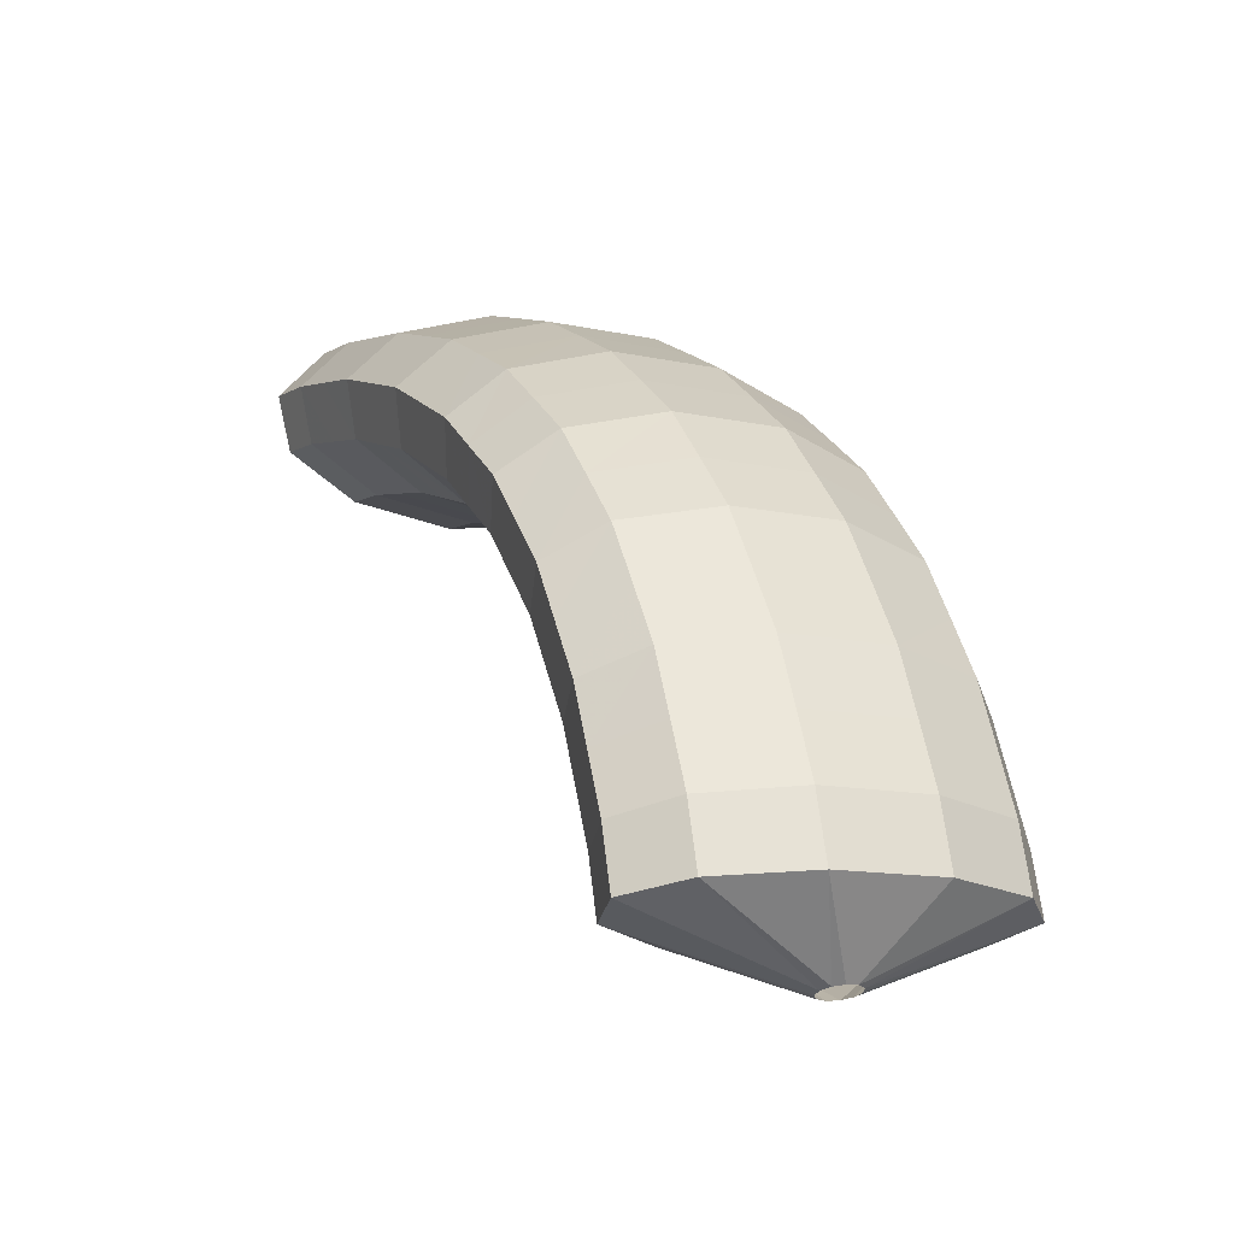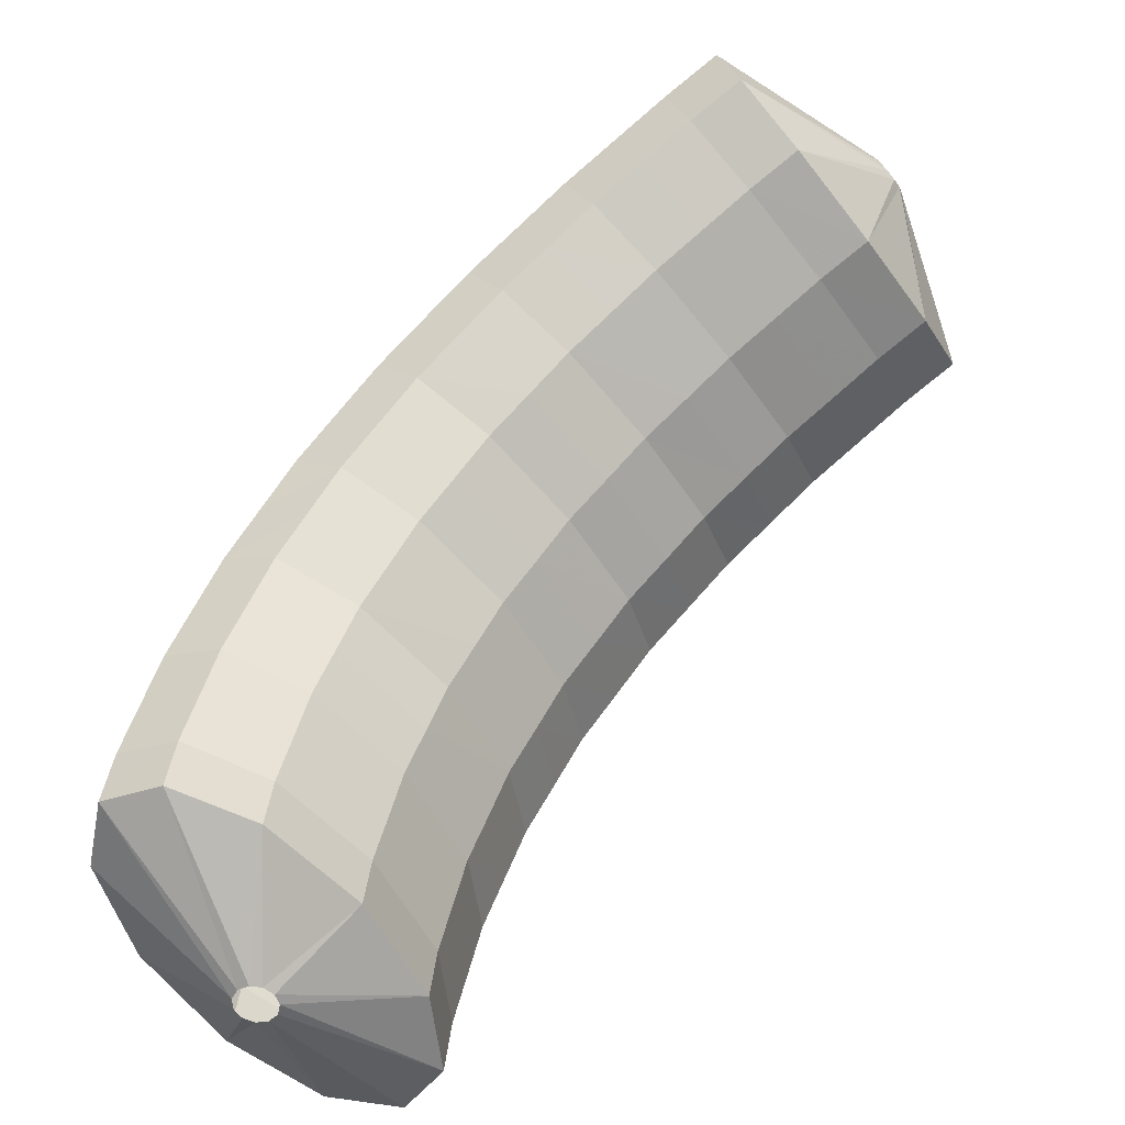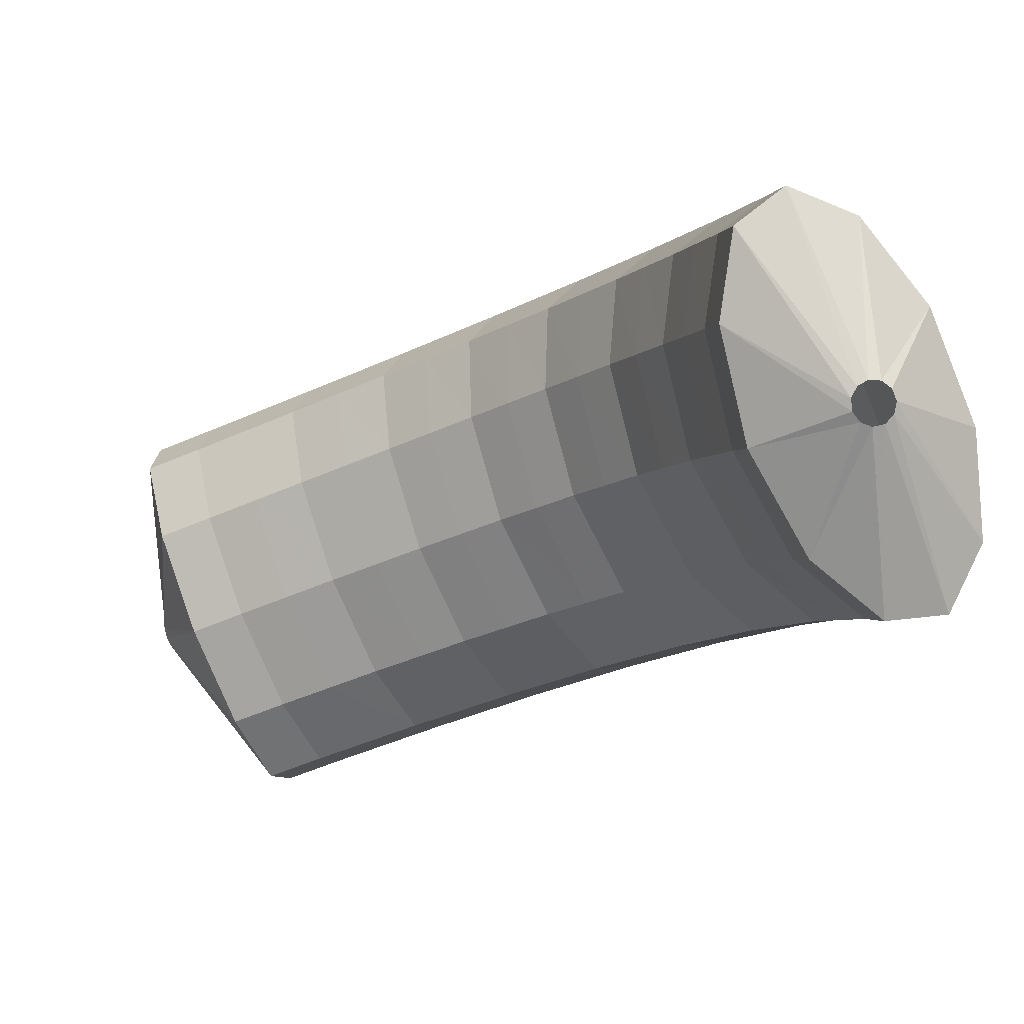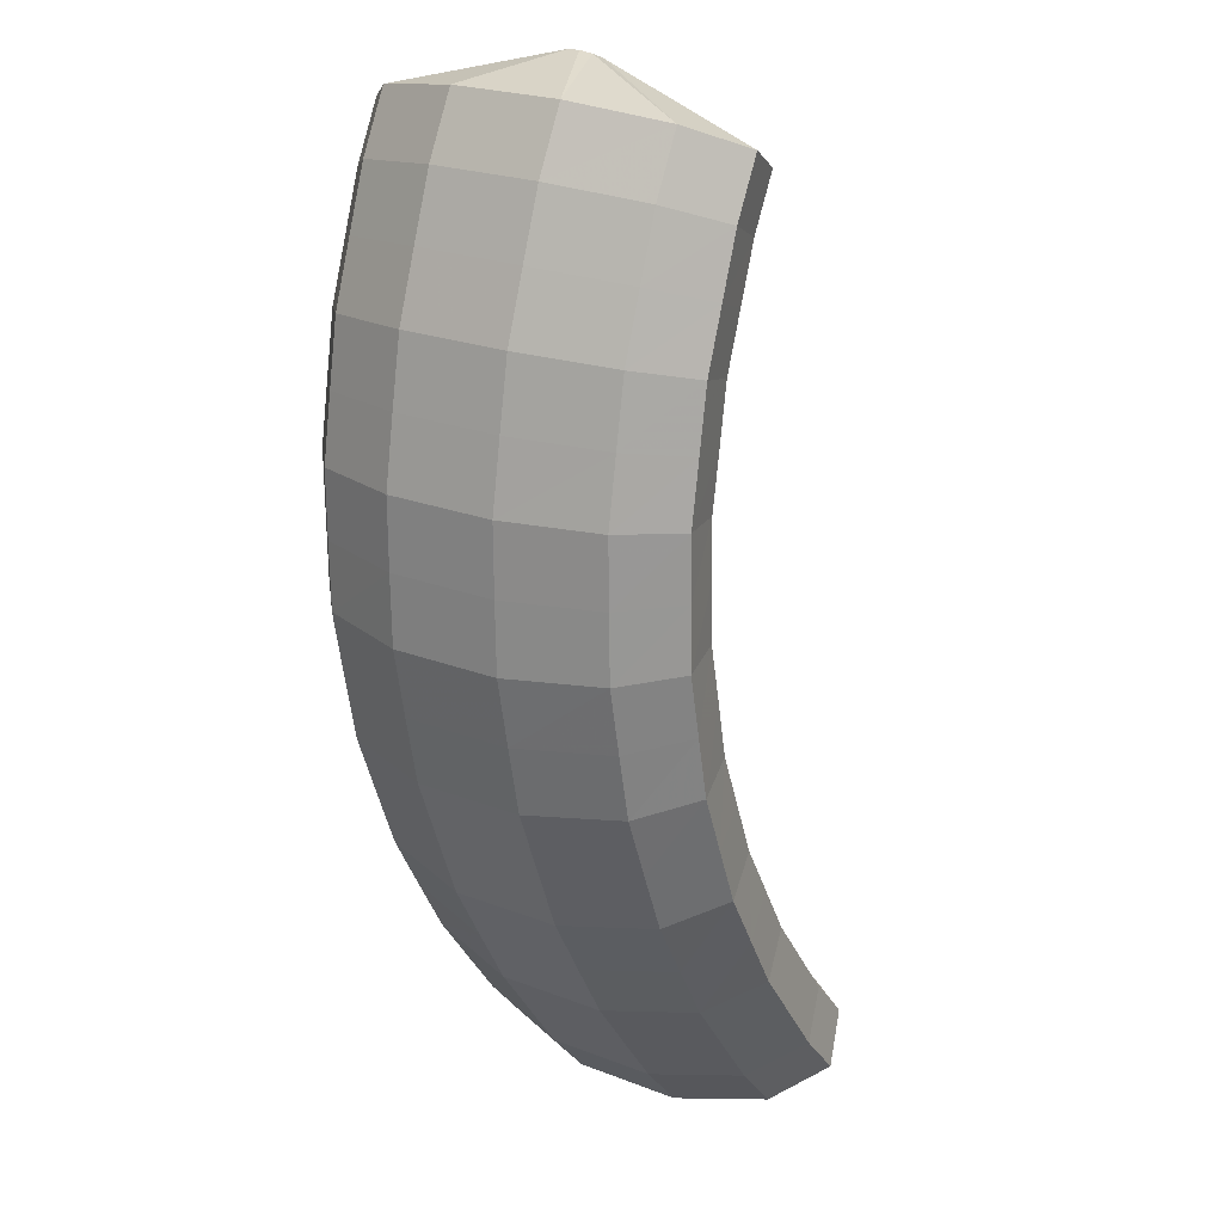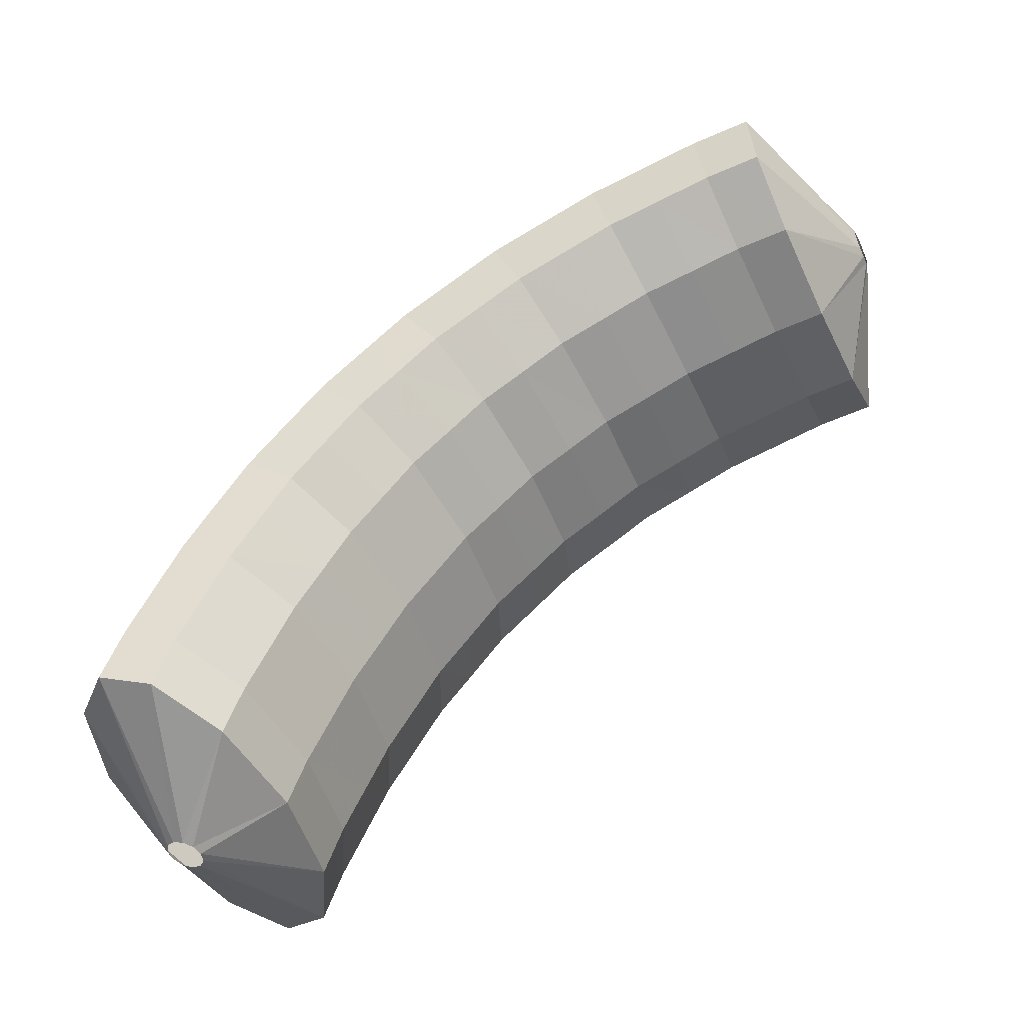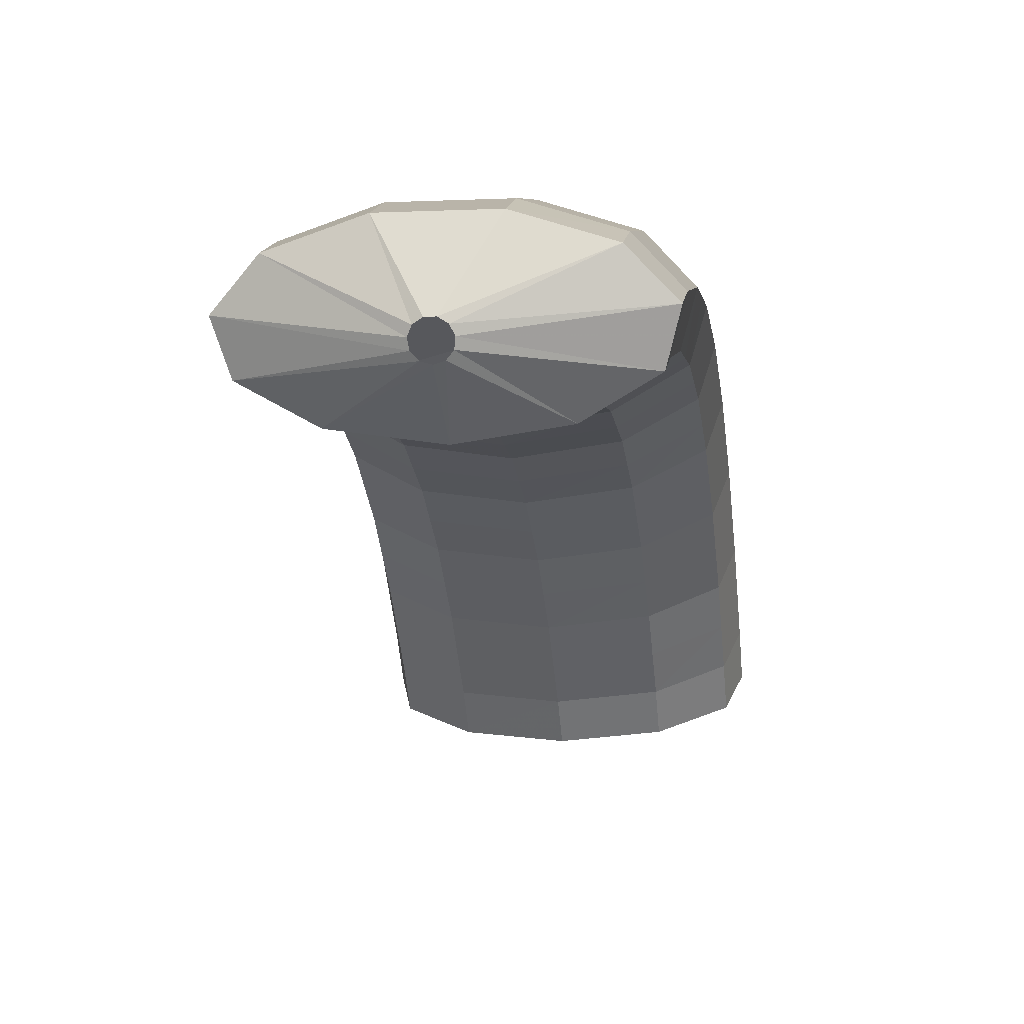
<metadata>
{"format":"obj","ext":"obj","renderer":"f3d","projection":"perspective","resolution":1024,"background":"white","views":[{"elev":78.6,"azim":-7.4,"up":"+Z"},{"elev":-68.8,"azim":154.8,"up":"+Y"},{"elev":-79.8,"azim":-40.8,"up":"+Y"},{"elev":74.8,"azim":-165.0,"up":"+Z"},{"elev":-22.2,"azim":-69.5,"up":"+Z"},{"elev":-64.2,"azim":32.1,"up":"+Y"}]}
</metadata>
<code>
g tube1
v 167.2 138.7 188.2
v 167 138.8 188.4
v 166.9 138.8 188.6
v 167 138.9 188.9
v 167.3 138.9 189
v 167.6 138.9 189.1
v 167.8 138.9 188.9
v 167.9 138.8 188.7
v 167.9 138.8 188.4
v 167.7 138.7 188.2
v 167.5 138.7 188.1
v 167.2 138.7 188.2
v 166.3 139.8 186.1
v 164.1 140.2 187.7
v 163 140.7 189.4
v 163.3 141 190.8
v 164.9 141.1 191.4
v 167.4 141 190.9
v 169.8 140.6 189.6
v 171.6 140.2 187.9
v 172 139.8 186.2
v 171 139.6 185.2
v 168.8 139.6 185.2
v 166.3 139.8 186.1
v 166.3 141.1 185.8
v 164.1 141.6 187.4
v 163 142.1 189.1
v 163.3 142.5 190.4
v 164.9 142.7 191
v 167.4 142.6 190.5
v 169.9 142.3 189.2
v 171.6 141.8 187.5
v 172 141.3 185.9
v 171 141 184.9
v 168.8 140.9 184.8
v 166.3 141.1 185.8
v 166.2 142.4 185.3
v 164 142.9 186.9
v 162.9 143.5 188.6
v 163.2 144 189.9
v 164.8 144.3 190.4
v 167.3 144.2 189.9
v 169.8 143.9 188.6
v 171.5 143.4 186.9
v 171.9 142.8 185.3
v 170.9 142.4 184.4
v 168.8 142.2 184.3
v 166.2 142.4 185.3
v 166.1 143.7 184.8
v 163.9 144.2 186.4
v 162.8 144.8 188.1
v 163.1 145.5 189.3
v 164.7 145.8 189.8
v 167.2 145.9 189.3
v 169.7 145.5 188
v 171.4 144.9 186.3
v 171.8 144.3 184.8
v 170.8 143.7 183.8
v 168.7 143.5 183.9
v 166.1 143.7 184.8
v 165.9 144.8 184.2
v 163.7 145.4 185.7
v 162.6 146.1 187.4
v 162.9 146.8 188.6
v 164.5 147.3 189
v 167 147.4 188.5
v 169.4 147 187.2
v 171.2 146.4 185.5
v 171.6 145.6 184
v 170.6 145 183.1
v 168.5 144.7 183.2
v 165.9 144.8 184.2
v 165.8 146 183.5
v 163.6 146.5 185.1
v 162.4 147.4 186.7
v 162.7 148.2 187.8
v 164.3 148.8 188.2
v 166.7 148.9 187.6
v 169.2 148.6 186.3
v 170.9 147.9 184.7
v 171.4 147 183.2
v 170.4 146.3 182.5
v 168.3 145.9 182.6
v 165.8 146 183.5
v 165.5 147 182.7
v 163.3 147.6 184.3
v 162.1 148.5 185.8
v 162.4 149.4 186.9
v 163.9 150.1 187.2
v 166.3 150.3 186.6
v 168.8 149.9 185.3
v 170.6 149.2 183.7
v 171 148.2 182.3
v 170.1 147.4 181.6
v 168 146.9 181.7
v 165.5 147 182.7
v 165.2 148 182
v 163 148.6 183.4
v 161.8 149.6 184.9
v 162 150.6 185.9
v 163.6 151.4 186.1
v 166 151.6 185.5
v 168.4 151.3 184.2
v 170.2 150.5 182.6
v 170.7 149.4 181.3
v 169.8 148.5 180.7
v 167.7 148 180.9
v 165.2 148 182
v 164.8 148.8 181
v 162.6 149.5 182.5
v 161.4 150.5 183.9
v 161.6 151.6 184.8
v 163.1 152.4 184.9
v 165.4 152.7 184.2
v 167.9 152.4 182.9
v 169.7 151.5 181.4
v 170.2 150.4 180.2
v 169.4 149.4 179.7
v 167.3 148.8 180
v 164.8 148.8 181
v 164.4 149.7 180.1
v 162.2 150.3 181.5
v 161 151.4 182.8
v 161.1 152.6 183.7
v 162.6 153.5 183.7
v 164.9 153.8 183
v 167.4 153.5 181.7
v 169.2 152.6 180.2
v 169.8 151.4 179.1
v 168.9 150.3 178.6
v 166.9 149.7 179
v 164.4 149.7 180.1
v 164 150.3 179
v 161.7 151 180.4
v 160.4 152.1 181.7
v 160.5 153.4 182.4
v 162 154.4 182.4
v 164.3 154.7 181.6
v 166.8 154.4 180.3
v 168.6 153.4 178.9
v 169.2 152.2 177.8
v 168.4 151.1 177.5
v 166.5 150.4 177.9
v 164 150.3 179
v 163.5 151 177.9
v 161.2 151.7 179.3
v 159.9 152.9 180.5
v 160 154.2 181.2
v 161.4 155.2 181.1
v 163.7 155.6 180.2
v 166.2 155.2 178.9
v 168 154.3 177.6
v 168.7 153 176.6
v 167.9 151.8 176.3
v 166 151.1 176.8
v 163.5 151 177.9
v 162.9 151.5 176.8
v 160.7 152.2 178.1
v 159.3 153.4 179.3
v 159.4 154.7 179.8
v 160.7 155.8 179.7
v 163 156.2 178.8
v 165.5 155.9 177.5
v 167.4 154.9 176.1
v 168.1 153.6 175.3
v 167.3 152.3 175.1
v 165.4 151.6 175.6
v 162.9 151.5 176.8
v 162.4 152 175.6
v 160.1 152.7 176.9
v 158.8 153.9 178
v 158.7 155.3 178.5
v 160.1 156.4 178.3
v 162.4 156.8 177.3
v 164.8 156.5 176
v 166.7 155.5 174.8
v 167.4 154.1 173.9
v 166.7 152.9 173.8
v 164.9 152.1 174.4
v 162.4 152 175.6
v 161.8 152.4 174.4
v 159.5 153.1 175.7
v 158.1 154.3 176.7
v 158.1 155.7 177.2
v 159.4 156.8 176.8
v 161.6 157.2 175.9
v 164.1 156.9 174.6
v 166 155.9 173.3
v 166.8 154.5 172.6
v 166.1 153.2 172.5
v 164.3 152.4 173.2
v 161.8 152.4 174.4
v 161.2 152.7 173.2
v 158.9 153.4 174.5
v 157.5 154.7 175.4
v 157.4 156.1 175.8
v 158.7 157.2 175.4
v 160.9 157.6 174.4
v 163.4 157.3 173.1
v 165.3 156.3 171.9
v 166.1 154.9 171.2
v 165.5 153.6 171.2
v 163.6 152.8 171.9
v 161.2 152.7 173.2
v 160.6 152.9 171.9
v 158.3 153.6 173.2
v 156.8 154.9 174.1
v 156.7 156.3 174.4
v 158 157.4 174
v 160.2 157.9 172.9
v 162.7 157.6 171.6
v 164.6 156.5 170.5
v 165.4 155.1 169.8
v 164.8 153.8 169.9
v 163 153 170.7
v 160.6 152.9 171.9
v 160.2 155.1 170.7
v 160 155.2 170.8
v 159.9 155.5 170.9
v 159.9 155.8 171
v 160 156 170.9
v 160.3 156.1 170.8
v 160.5 156.1 170.7
v 160.7 155.9 170.6
v 160.8 155.6 170.5
v 160.7 155.4 170.5
v 160.5 155.2 170.6
v 160.2 155.1 170.7
f 1 2 14
f 14 13 1
f 2 3 15
f 15 14 2
f 3 4 16
f 16 15 3
f 4 5 17
f 17 16 4
f 5 6 18
f 18 17 5
f 6 7 19
f 19 18 6
f 7 8 20
f 20 19 7
f 8 9 21
f 21 20 8
f 9 10 22
f 22 21 9
f 10 11 23
f 23 22 10
f 11 12 24
f 24 23 11
f 13 14 26
f 26 25 13
f 14 15 27
f 27 26 14
f 15 16 28
f 28 27 15
f 16 17 29
f 29 28 16
f 17 18 30
f 30 29 17
f 18 19 31
f 31 30 18
f 19 20 32
f 32 31 19
f 20 21 33
f 33 32 20
f 21 22 34
f 34 33 21
f 22 23 35
f 35 34 22
f 23 24 36
f 36 35 23
f 25 26 38
f 38 37 25
f 26 27 39
f 39 38 26
f 27 28 40
f 40 39 27
f 28 29 41
f 41 40 28
f 29 30 42
f 42 41 29
f 30 31 43
f 43 42 30
f 31 32 44
f 44 43 31
f 32 33 45
f 45 44 32
f 33 34 46
f 46 45 33
f 34 35 47
f 47 46 34
f 35 36 48
f 48 47 35
f 37 38 50
f 50 49 37
f 38 39 51
f 51 50 38
f 39 40 52
f 52 51 39
f 40 41 53
f 53 52 40
f 41 42 54
f 54 53 41
f 42 43 55
f 55 54 42
f 43 44 56
f 56 55 43
f 44 45 57
f 57 56 44
f 45 46 58
f 58 57 45
f 46 47 59
f 59 58 46
f 47 48 60
f 60 59 47
f 49 50 62
f 62 61 49
f 50 51 63
f 63 62 50
f 51 52 64
f 64 63 51
f 52 53 65
f 65 64 52
f 53 54 66
f 66 65 53
f 54 55 67
f 67 66 54
f 55 56 68
f 68 67 55
f 56 57 69
f 69 68 56
f 57 58 70
f 70 69 57
f 58 59 71
f 71 70 58
f 59 60 72
f 72 71 59
f 61 62 74
f 74 73 61
f 62 63 75
f 75 74 62
f 63 64 76
f 76 75 63
f 64 65 77
f 77 76 64
f 65 66 78
f 78 77 65
f 66 67 79
f 79 78 66
f 67 68 80
f 80 79 67
f 68 69 81
f 81 80 68
f 69 70 82
f 82 81 69
f 70 71 83
f 83 82 70
f 71 72 84
f 84 83 71
f 73 74 86
f 86 85 73
f 74 75 87
f 87 86 74
f 75 76 88
f 88 87 75
f 76 77 89
f 89 88 76
f 77 78 90
f 90 89 77
f 78 79 91
f 91 90 78
f 79 80 92
f 92 91 79
f 80 81 93
f 93 92 80
f 81 82 94
f 94 93 81
f 82 83 95
f 95 94 82
f 83 84 96
f 96 95 83
f 85 86 98
f 98 97 85
f 86 87 99
f 99 98 86
f 87 88 100
f 100 99 87
f 88 89 101
f 101 100 88
f 89 90 102
f 102 101 89
f 90 91 103
f 103 102 90
f 91 92 104
f 104 103 91
f 92 93 105
f 105 104 92
f 93 94 106
f 106 105 93
f 94 95 107
f 107 106 94
f 95 96 108
f 108 107 95
f 97 98 110
f 110 109 97
f 98 99 111
f 111 110 98
f 99 100 112
f 112 111 99
f 100 101 113
f 113 112 100
f 101 102 114
f 114 113 101
f 102 103 115
f 115 114 102
f 103 104 116
f 116 115 103
f 104 105 117
f 117 116 104
f 105 106 118
f 118 117 105
f 106 107 119
f 119 118 106
f 107 108 120
f 120 119 107
f 109 110 122
f 122 121 109
f 110 111 123
f 123 122 110
f 111 112 124
f 124 123 111
f 112 113 125
f 125 124 112
f 113 114 126
f 126 125 113
f 114 115 127
f 127 126 114
f 115 116 128
f 128 127 115
f 116 117 129
f 129 128 116
f 117 118 130
f 130 129 117
f 118 119 131
f 131 130 118
f 119 120 132
f 132 131 119
f 121 122 134
f 134 133 121
f 122 123 135
f 135 134 122
f 123 124 136
f 136 135 123
f 124 125 137
f 137 136 124
f 125 126 138
f 138 137 125
f 126 127 139
f 139 138 126
f 127 128 140
f 140 139 127
f 128 129 141
f 141 140 128
f 129 130 142
f 142 141 129
f 130 131 143
f 143 142 130
f 131 132 144
f 144 143 131
f 133 134 146
f 146 145 133
f 134 135 147
f 147 146 134
f 135 136 148
f 148 147 135
f 136 137 149
f 149 148 136
f 137 138 150
f 150 149 137
f 138 139 151
f 151 150 138
f 139 140 152
f 152 151 139
f 140 141 153
f 153 152 140
f 141 142 154
f 154 153 141
f 142 143 155
f 155 154 142
f 143 144 156
f 156 155 143
f 145 146 158
f 158 157 145
f 146 147 159
f 159 158 146
f 147 148 160
f 160 159 147
f 148 149 161
f 161 160 148
f 149 150 162
f 162 161 149
f 150 151 163
f 163 162 150
f 151 152 164
f 164 163 151
f 152 153 165
f 165 164 152
f 153 154 166
f 166 165 153
f 154 155 167
f 167 166 154
f 155 156 168
f 168 167 155
f 157 158 170
f 170 169 157
f 158 159 171
f 171 170 158
f 159 160 172
f 172 171 159
f 160 161 173
f 173 172 160
f 161 162 174
f 174 173 161
f 162 163 175
f 175 174 162
f 163 164 176
f 176 175 163
f 164 165 177
f 177 176 164
f 165 166 178
f 178 177 165
f 166 167 179
f 179 178 166
f 167 168 180
f 180 179 167
f 169 170 182
f 182 181 169
f 170 171 183
f 183 182 170
f 171 172 184
f 184 183 171
f 172 173 185
f 185 184 172
f 173 174 186
f 186 185 173
f 174 175 187
f 187 186 174
f 175 176 188
f 188 187 175
f 176 177 189
f 189 188 176
f 177 178 190
f 190 189 177
f 178 179 191
f 191 190 178
f 179 180 192
f 192 191 179
f 181 182 194
f 194 193 181
f 182 183 195
f 195 194 182
f 183 184 196
f 196 195 183
f 184 185 197
f 197 196 184
f 185 186 198
f 198 197 185
f 186 187 199
f 199 198 186
f 187 188 200
f 200 199 187
f 188 189 201
f 201 200 188
f 189 190 202
f 202 201 189
f 190 191 203
f 203 202 190
f 191 192 204
f 204 203 191
f 193 194 206
f 206 205 193
f 194 195 207
f 207 206 194
f 195 196 208
f 208 207 195
f 196 197 209
f 209 208 196
f 197 198 210
f 210 209 197
f 198 199 211
f 211 210 198
f 199 200 212
f 212 211 199
f 200 201 213
f 213 212 200
f 201 202 214
f 214 213 201
f 202 203 215
f 215 214 202
f 203 204 216
f 216 215 203
f 205 206 218
f 218 217 205
f 206 207 219
f 219 218 206
f 207 208 220
f 220 219 207
f 208 209 221
f 221 220 208
f 209 210 222
f 222 221 209
f 210 211 223
f 223 222 210
f 211 212 224
f 224 223 211
f 212 213 225
f 225 224 212
f 213 214 226
f 226 225 213
f 214 215 227
f 227 226 214
f 215 216 228
f 228 227 215
g

</code>
